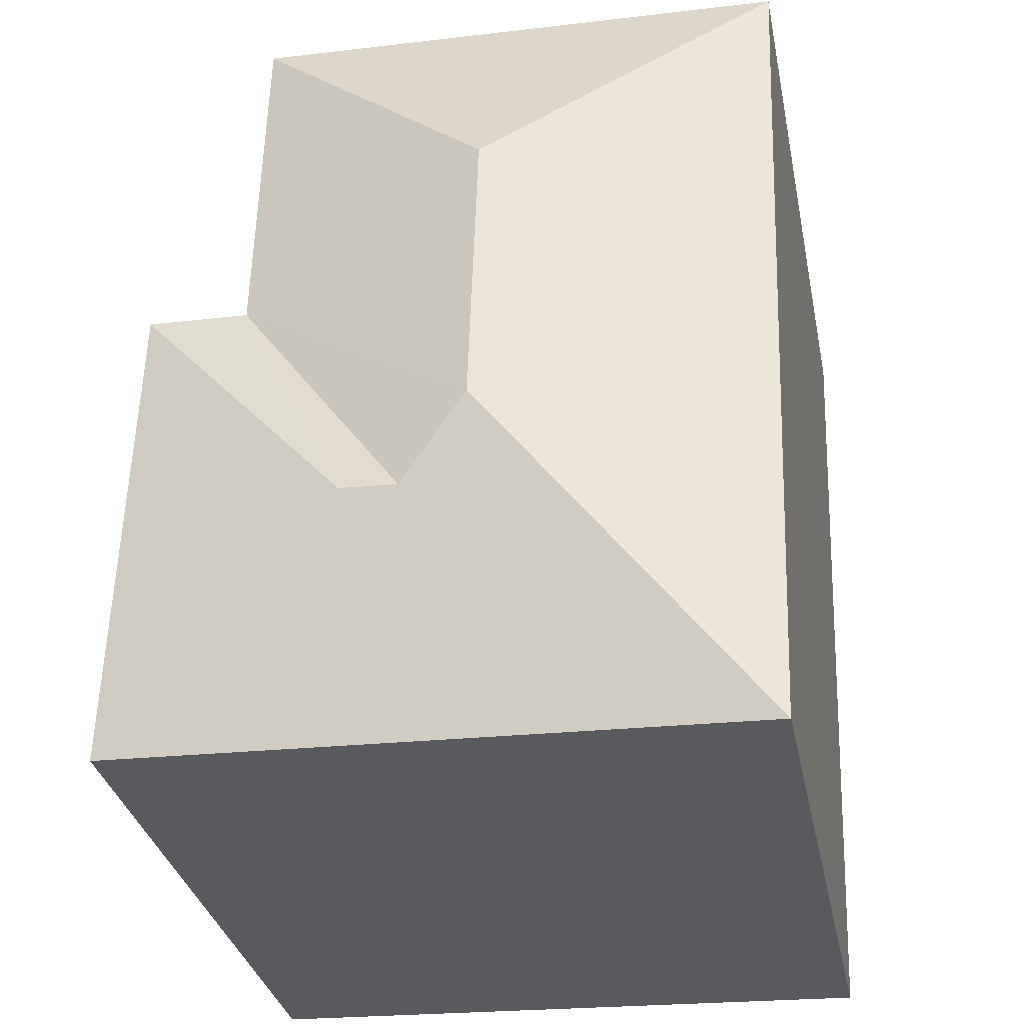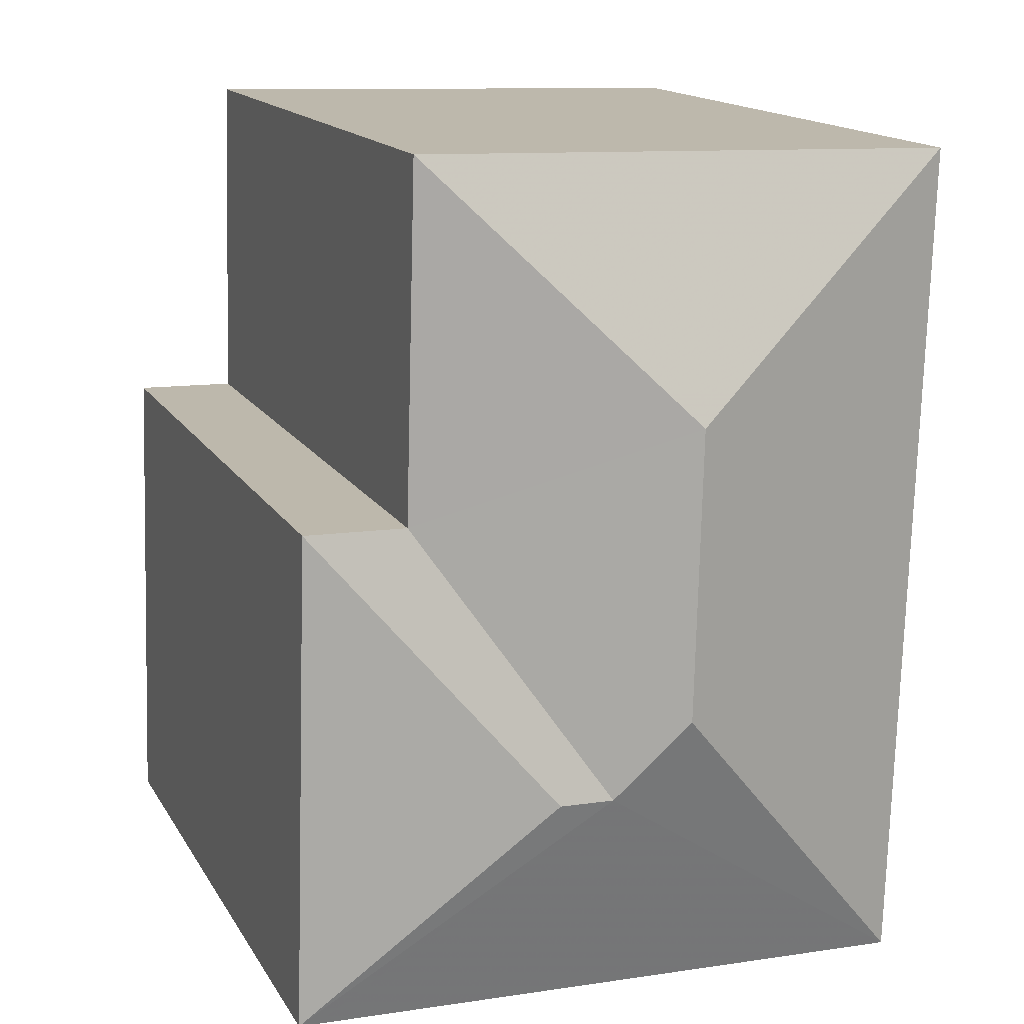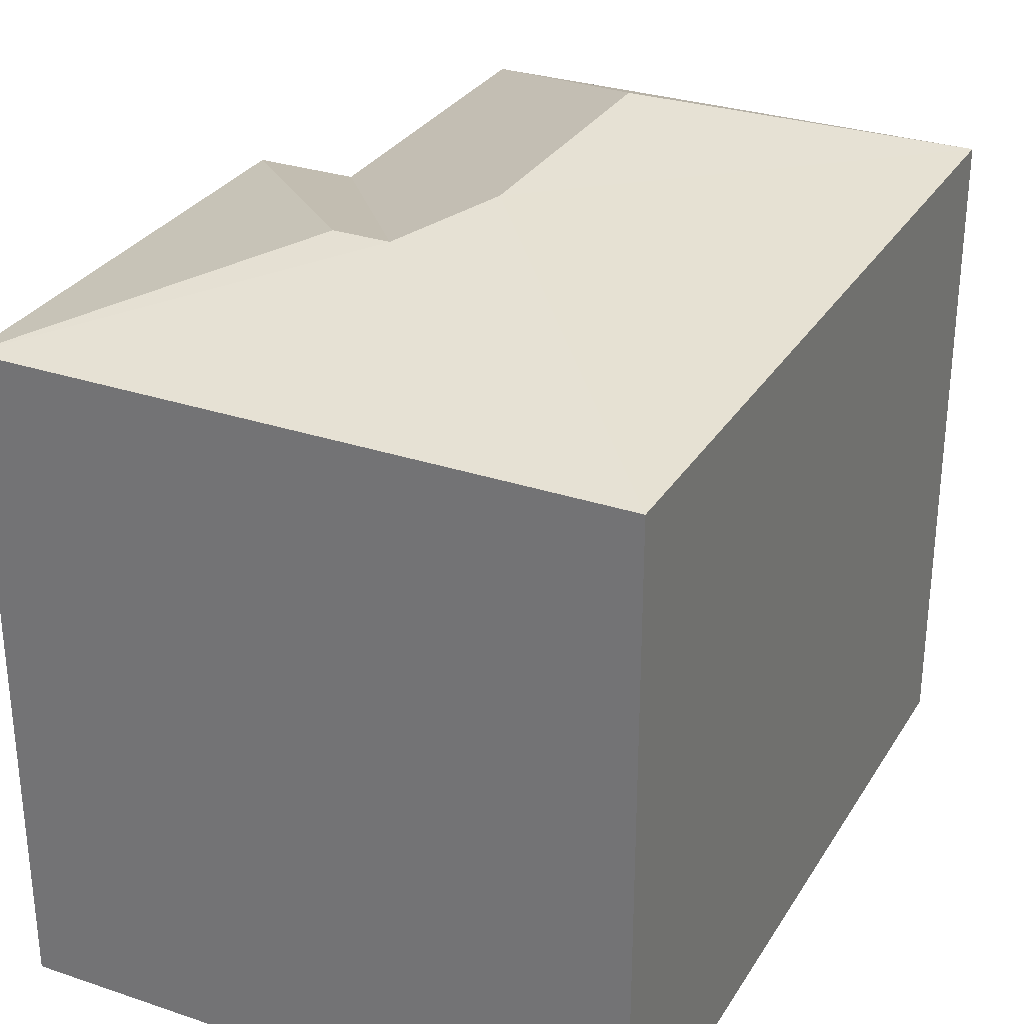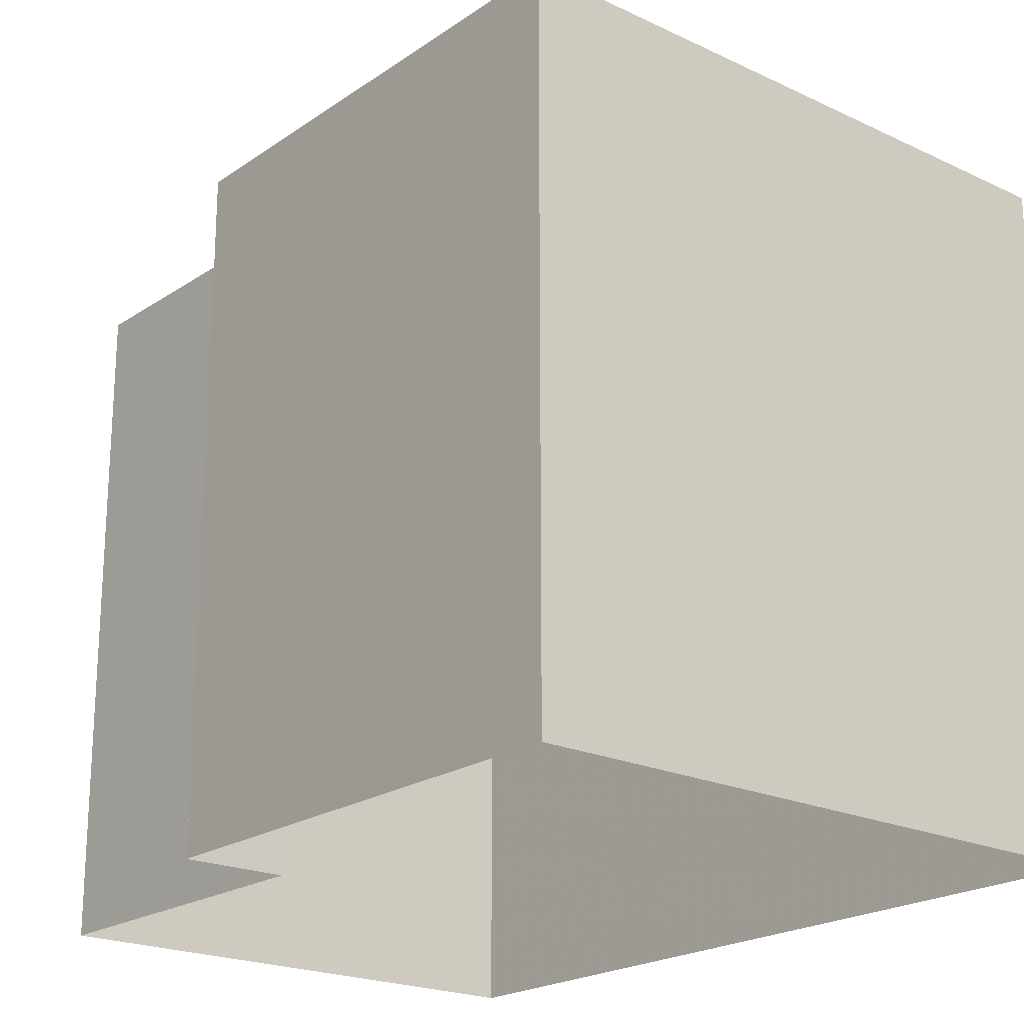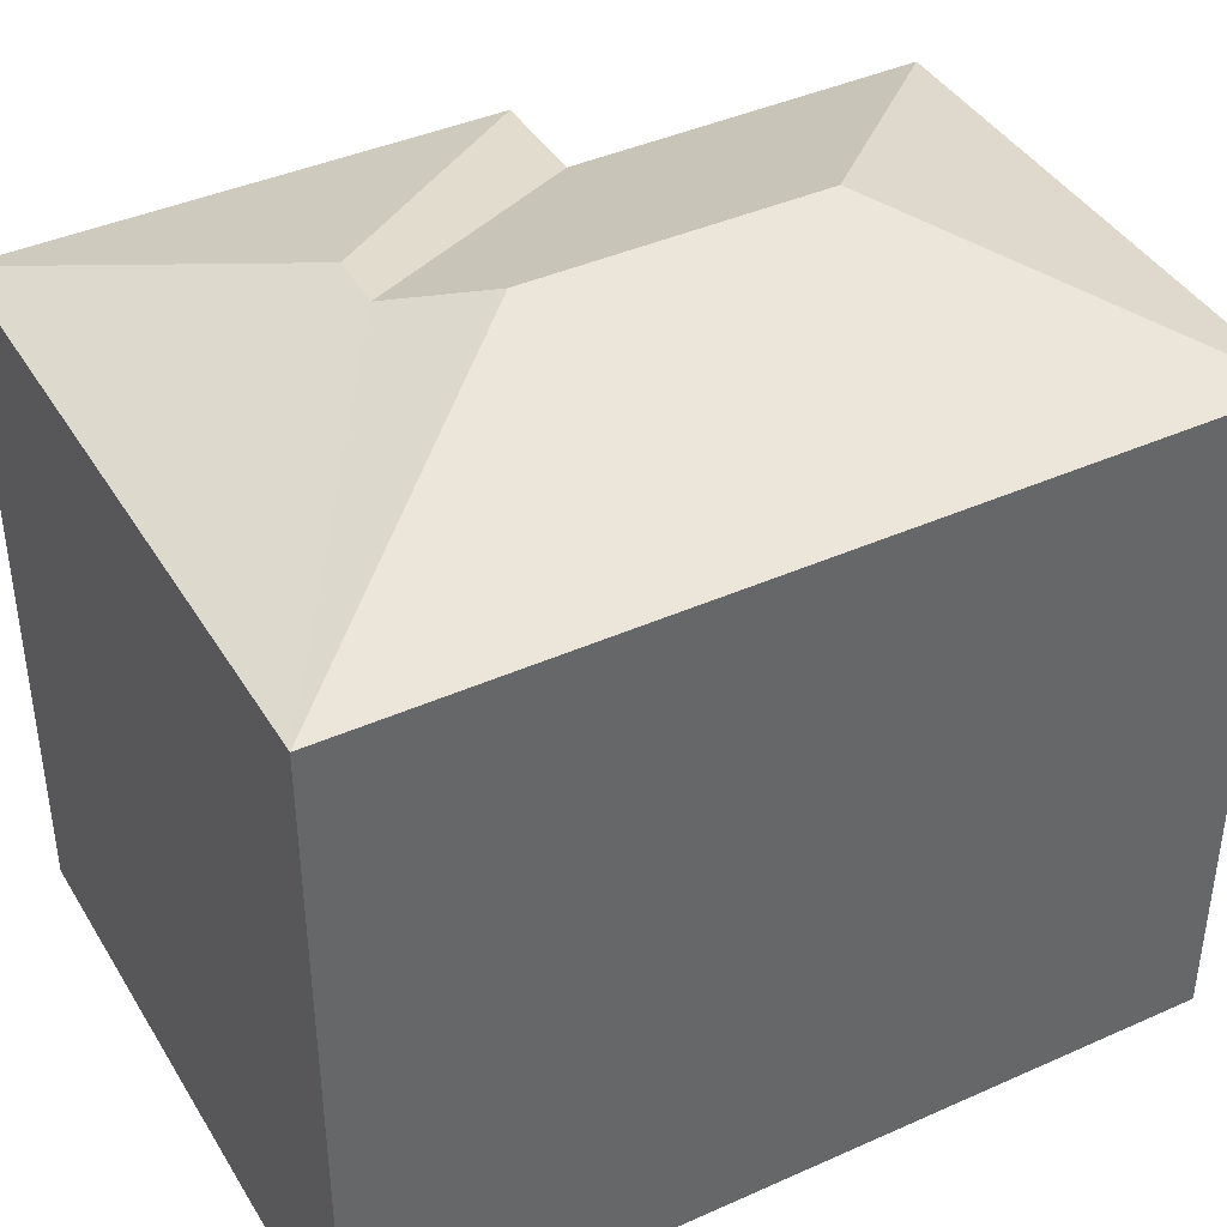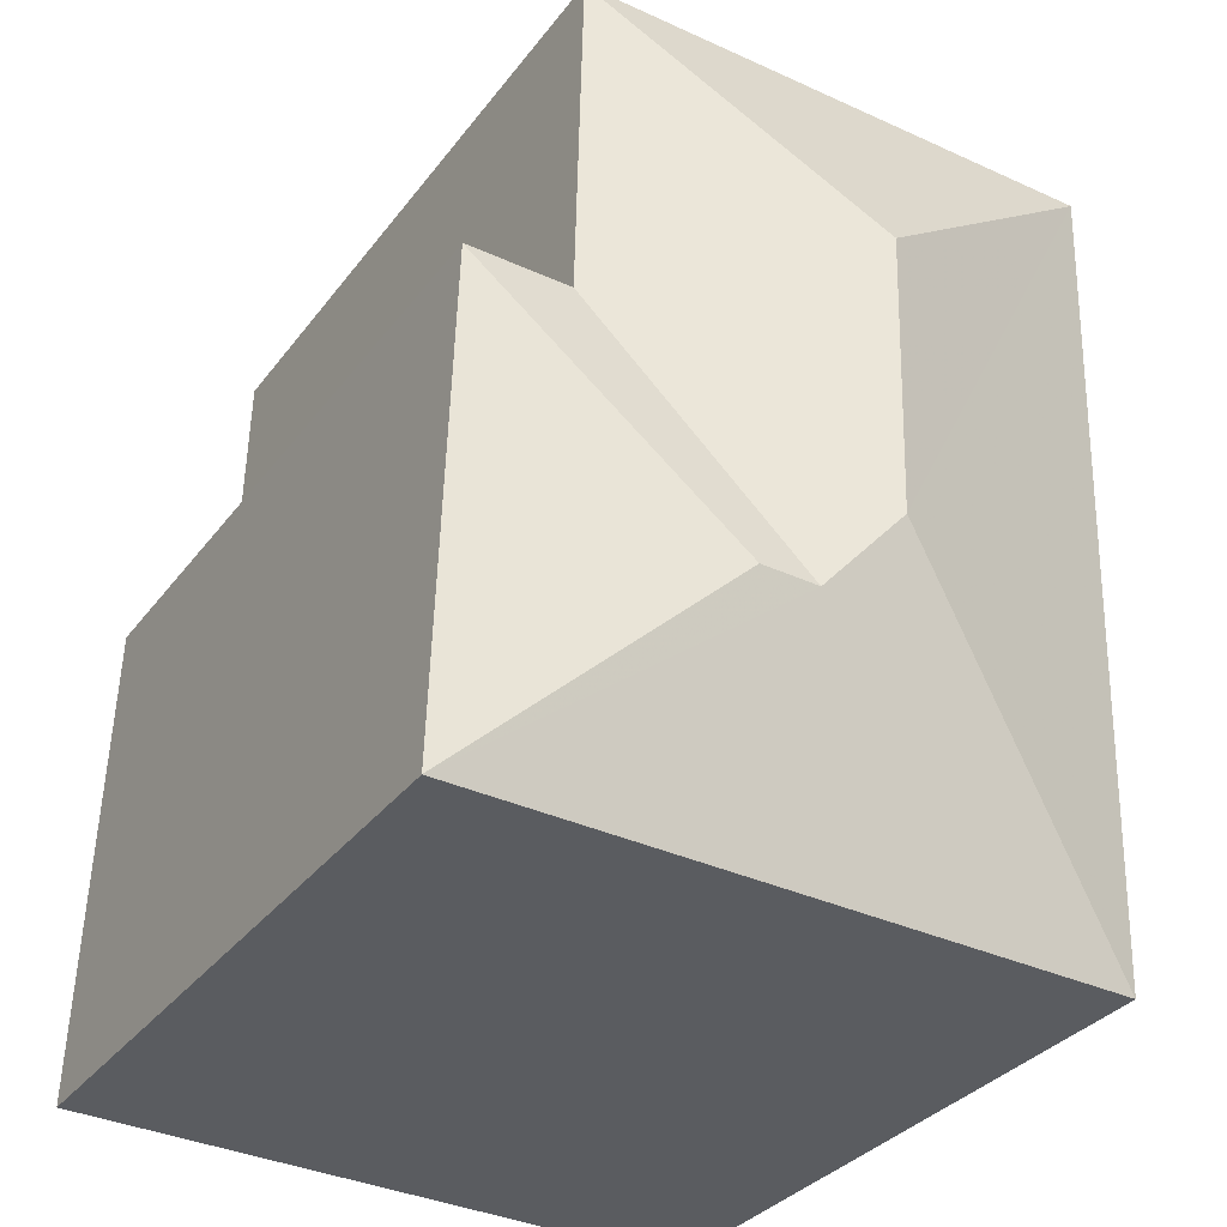
<metadata>
{"format":"obj","ext":"obj","renderer":"f3d","projection":"perspective","resolution":1024,"background":"white","views":[{"elev":-32.0,"azim":11.1,"up":"+Y"},{"elev":15.2,"azim":-20.6,"up":"+Y"},{"elev":29.9,"azim":24.4,"up":"+Z"},{"elev":-21.1,"azim":-41.7,"up":"+Z"},{"elev":40.8,"azim":59.6,"up":"+Z"},{"elev":-32.9,"azim":-30.9,"up":"+Y"}]}
</metadata>
<code>
v -3.724e+05 -1.048e+05 27.62
v -3.724e+05 -1.048e+05 27.62
v -3.724e+05 -1.048e+05 27.62
v -3.724e+05 -1.048e+05 27.62
v -3.724e+05 -1.048e+05 27.62
v -3.724e+05 -1.048e+05 27.62
v -3.724e+05 -1.048e+05 36.67
v -3.724e+05 -1.048e+05 35.55
v -3.724e+05 -1.048e+05 35.55
v -3.724e+05 -1.048e+05 36.67
v -3.724e+05 -1.048e+05 36.38
v -3.724e+05 -1.048e+05 36.38
v -3.724e+05 -1.048e+05 35.55
v -3.724e+05 -1.048e+05 35.55
v -3.724e+05 -1.048e+05 35.55
v -3.724e+05 -1.048e+05 35.55
f 1 2 3
f 3 2 4
f 4 2 5
f 2 6 5
f 7 8 9
f 10 7 9
f 11 8 7
f 12 13 11
f 13 8 11
f 10 9 14
f 11 7 15
f 15 10 14
f 15 7 10
f 13 12 16
f 15 16 12
f 11 15 12
f 8 13 3
f 4 8 3
f 2 15 14
f 6 2 14
f 9 5 6
f 14 9 6
f 5 9 8
f 4 5 8
f 16 2 1
f 16 15 2
f 13 1 3
f 13 16 1

</code>
